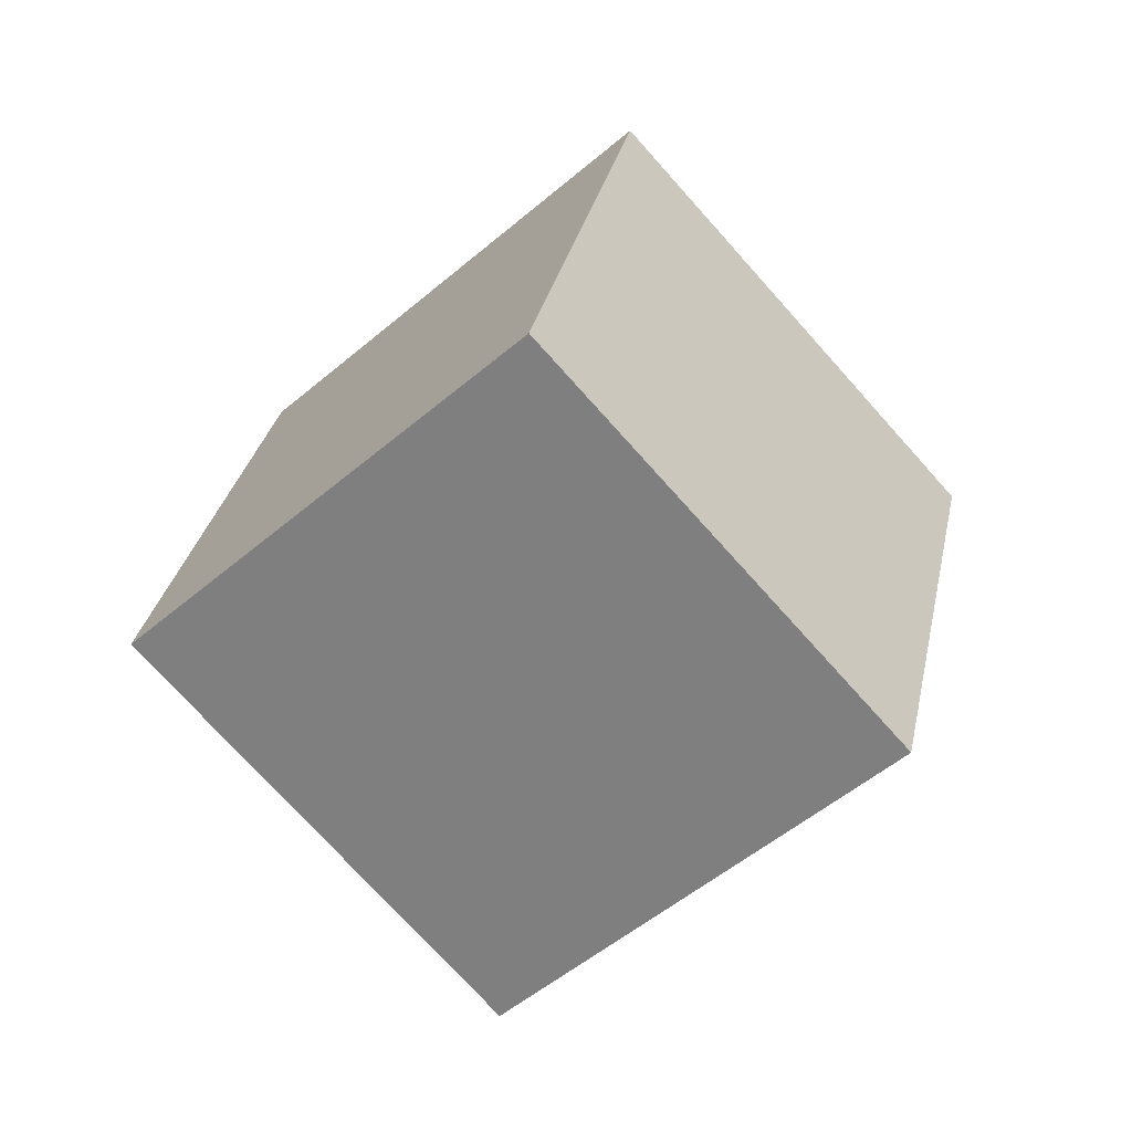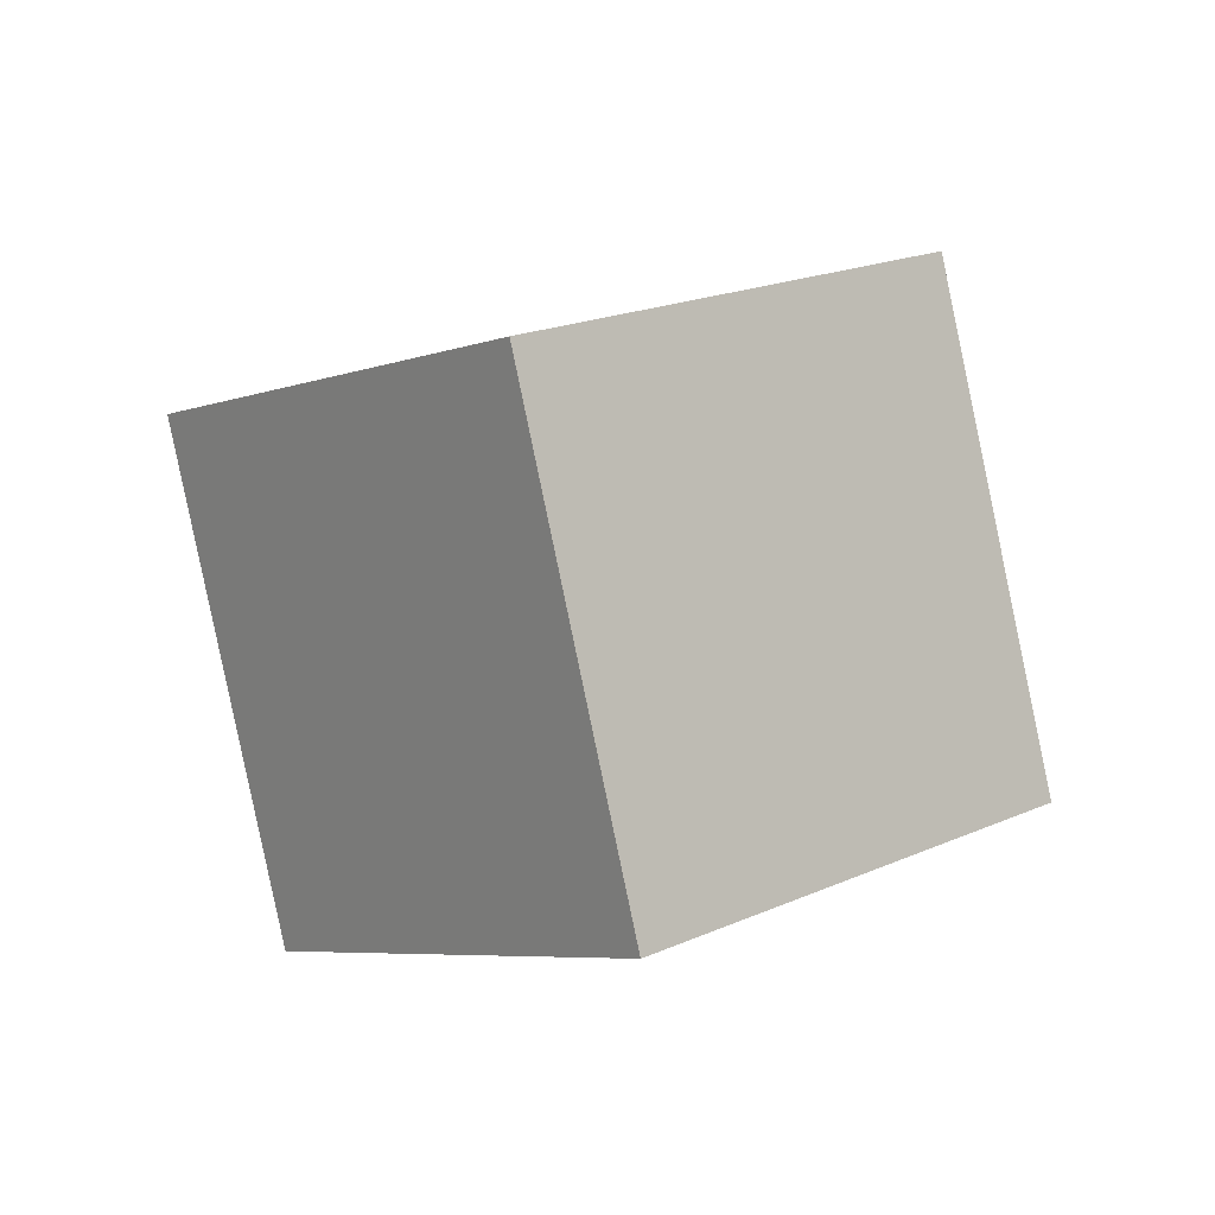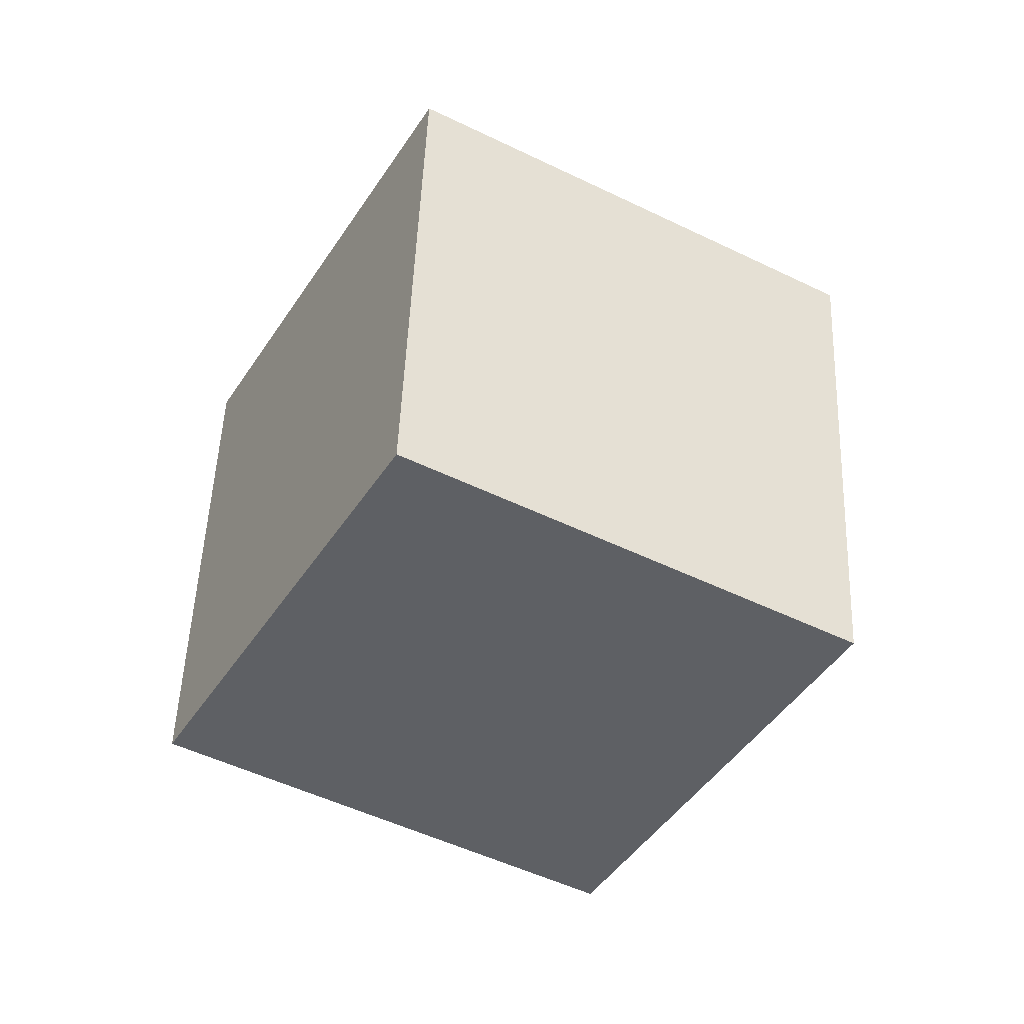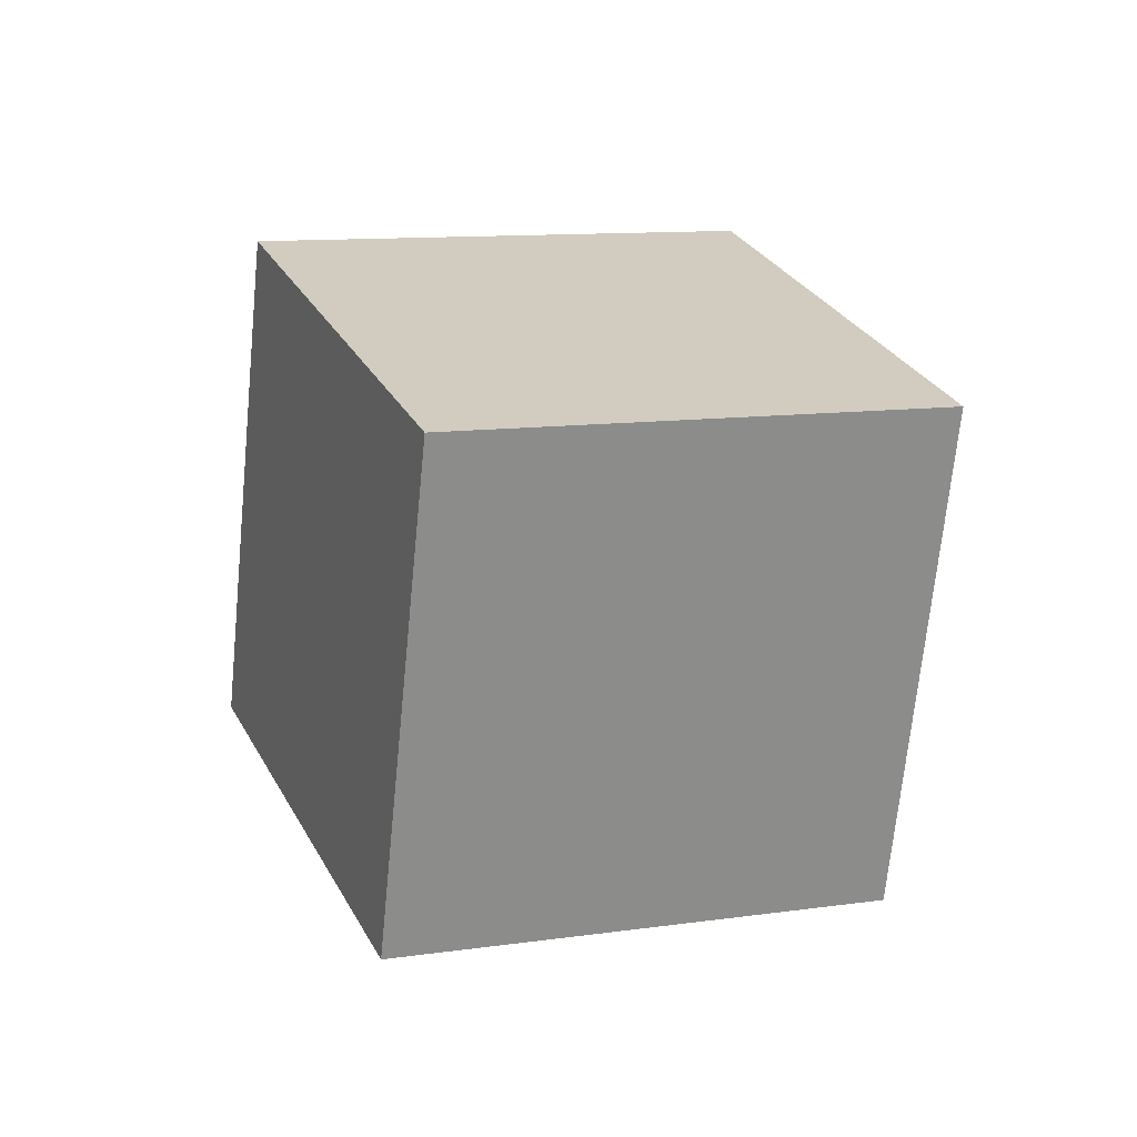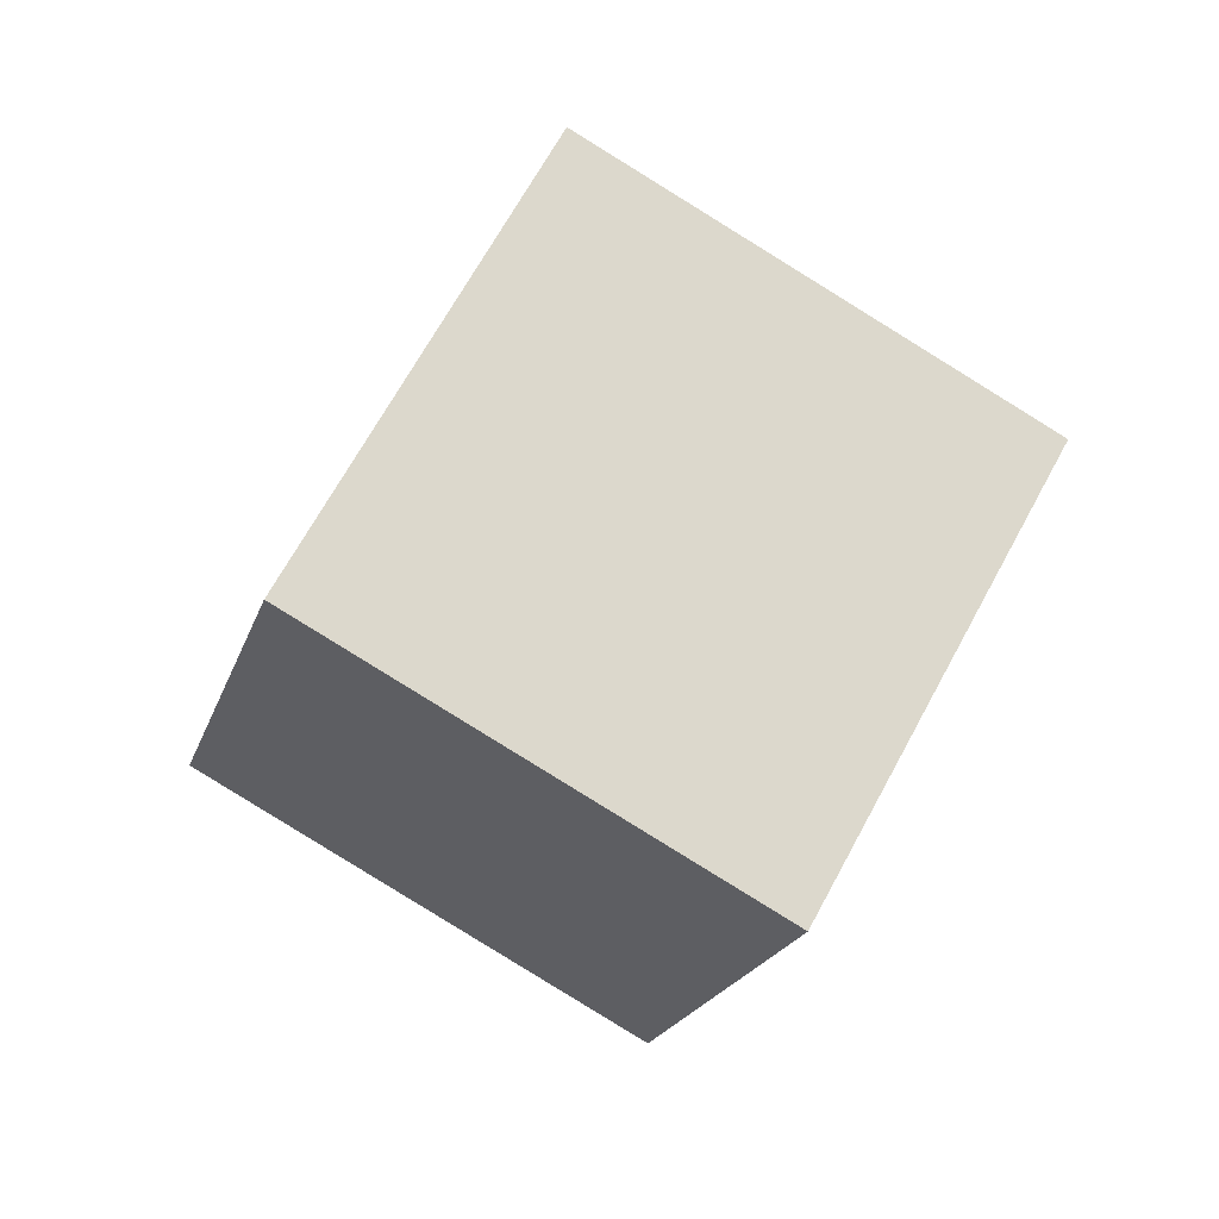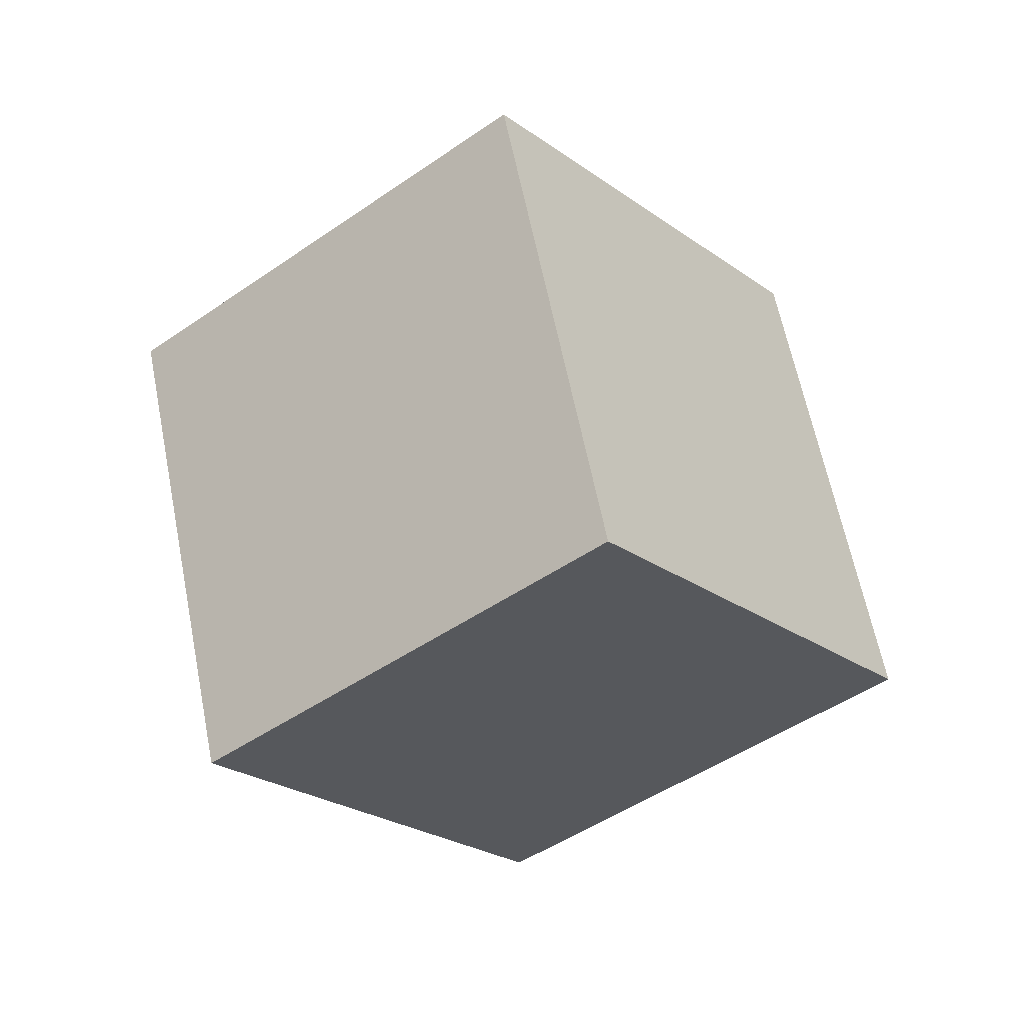
<metadata>
{"format":"obj","ext":"obj","renderer":"f3d","projection":"perspective","resolution":1024,"background":"white","views":[{"elev":-14.3,"azim":164.6,"up":"+Y"},{"elev":54.6,"azim":-89.0,"up":"+Y"},{"elev":8.0,"azim":-71.0,"up":"+Y"},{"elev":-25.8,"azim":-158.1,"up":"+Z"},{"elev":-60.1,"azim":10.8,"up":"+Z"},{"elev":35.3,"azim":25.1,"up":"+Y"}]}
</metadata>
<code>
o Cube.076_Cube.1037
v 0.7737 -1.731 -0.5131
v 0.02967 -0.4003 0.7807
v -0.3295 -0.9273 -1.974
v -1.074 0.4035 -0.6806
v 2.266 -0.4737 -0.9482
v 1.522 0.8572 0.3455
v 1.163 0.3302 -2.409
v 0.4191 1.661 -1.116
f 2 3 1
f 4 7 3
f 8 5 7
f 6 1 5
f 7 1 3
f 4 6 8
f 2 4 3
f 4 8 7
f 8 6 5
f 6 2 1
f 7 5 1
f 4 2 6

</code>
